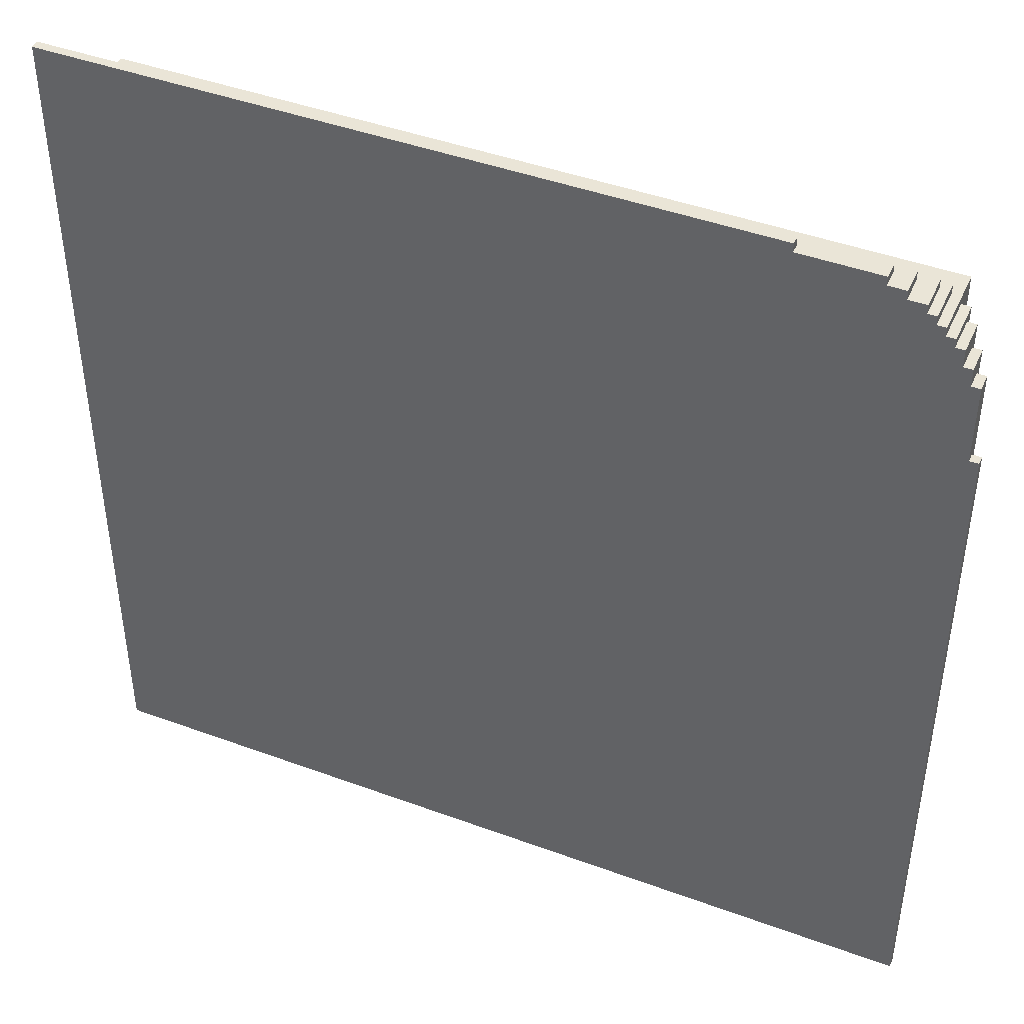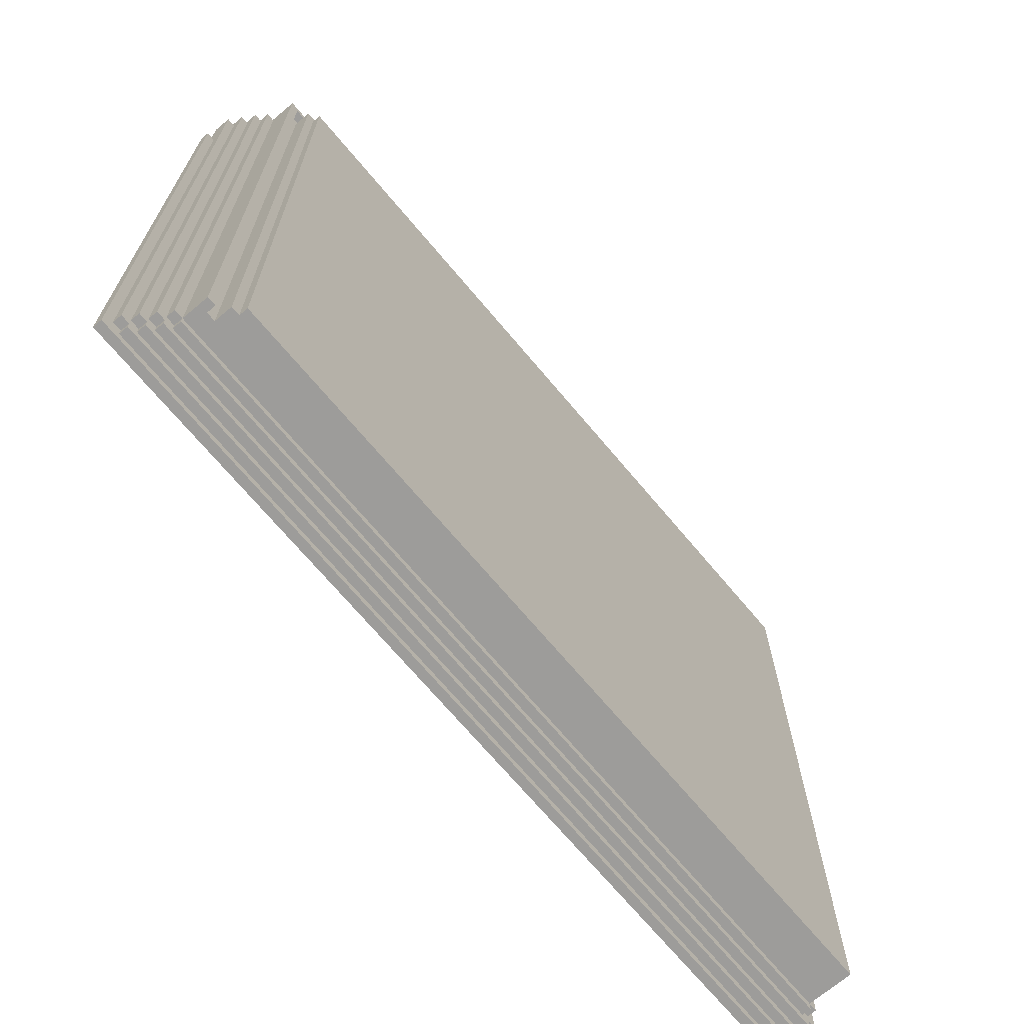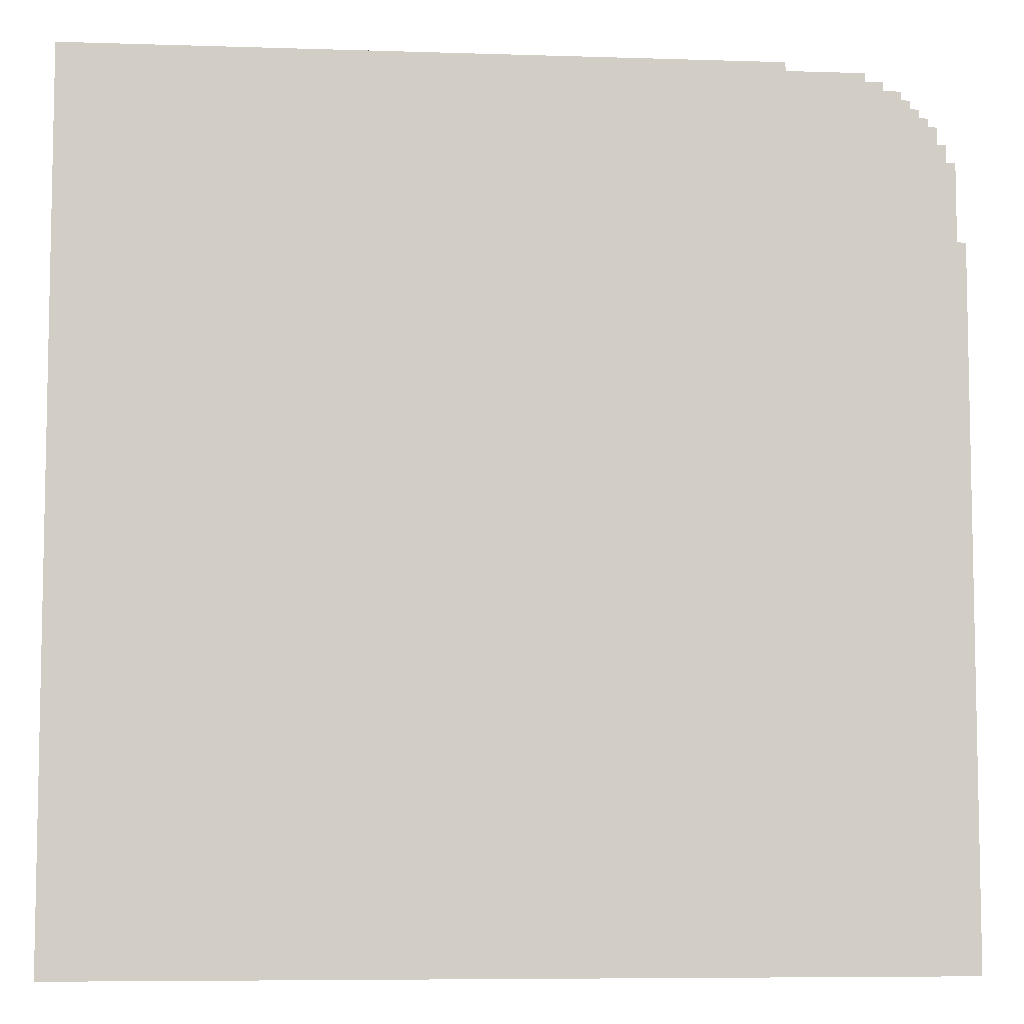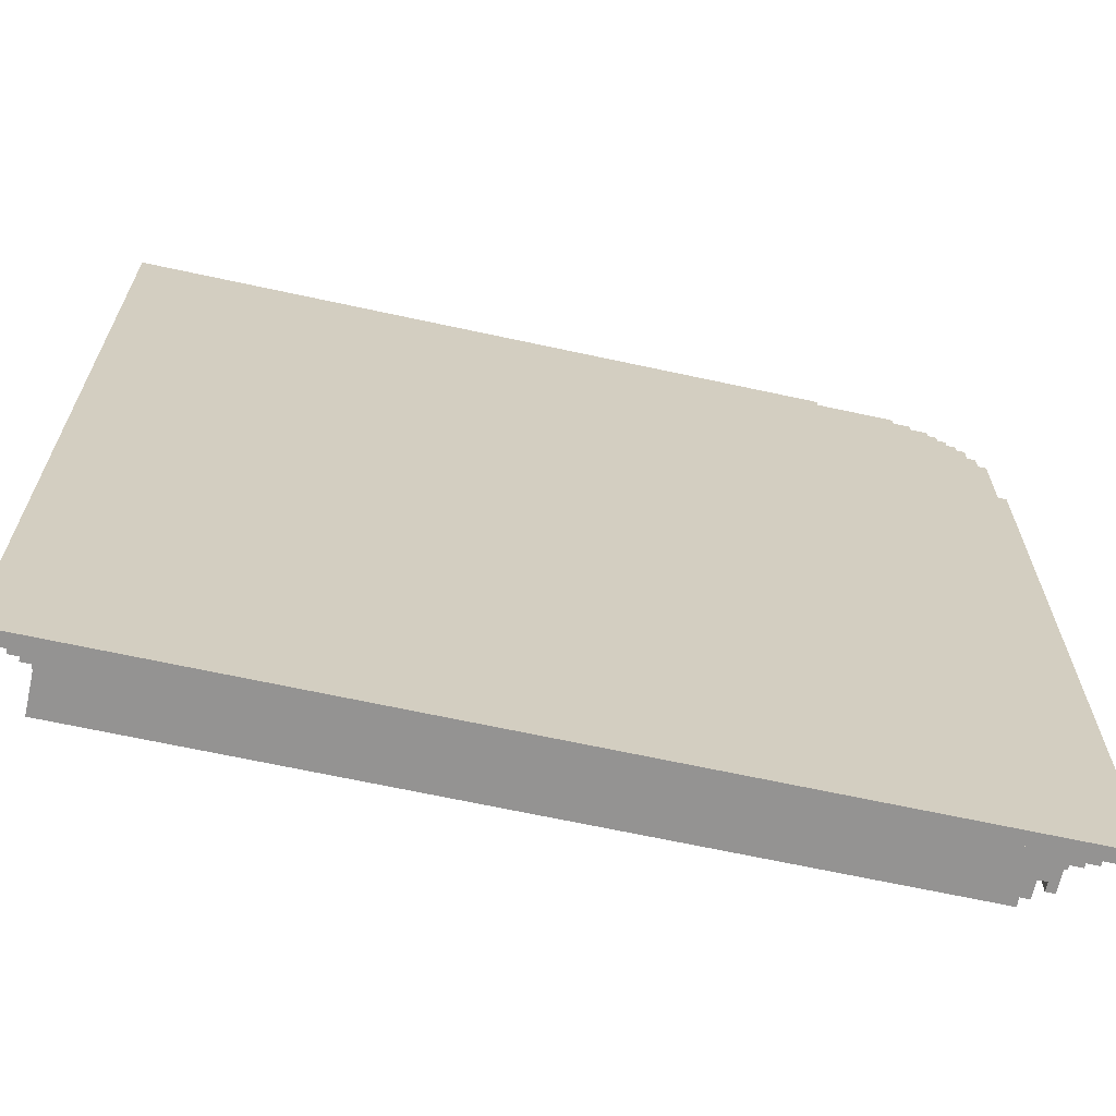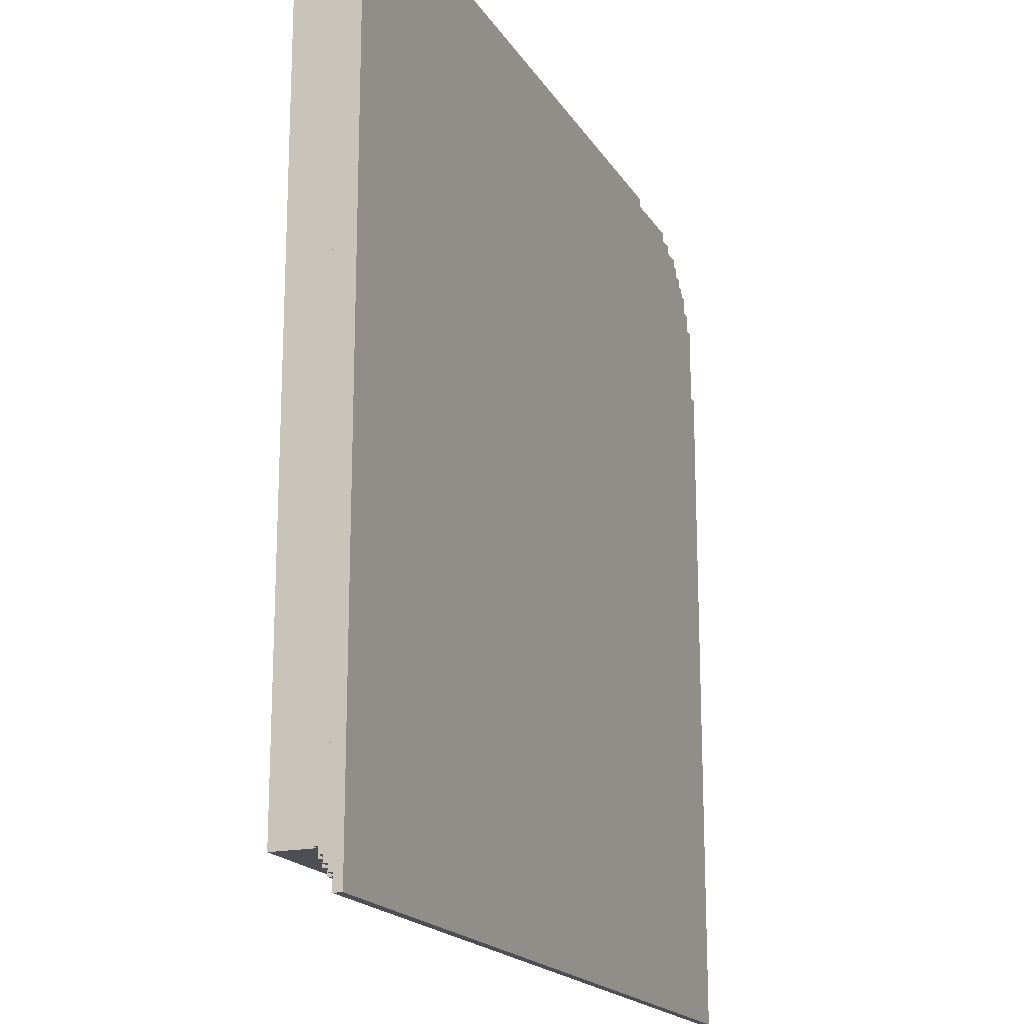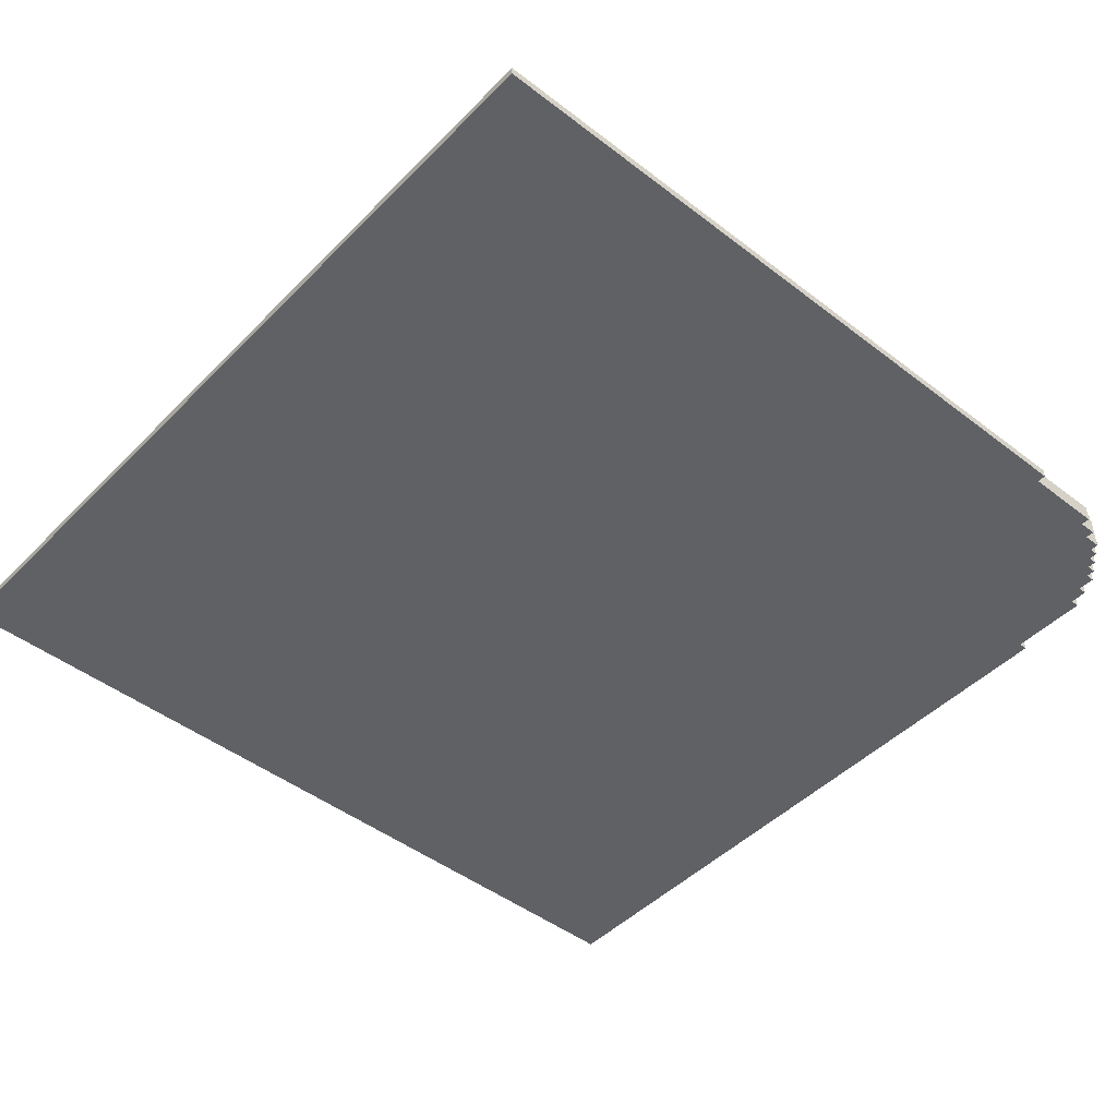
<metadata>
{"format":"obj","ext":"obj","renderer":"f3d","projection":"perspective","resolution":1024,"background":"white","views":[{"elev":44.2,"azim":23.3,"up":"+Z"},{"elev":-70.0,"azim":130.0,"up":"+Z"},{"elev":-7.0,"azim":-5.3,"up":"+Z"},{"elev":-66.8,"azim":-12.3,"up":"+Z"},{"elev":-18.4,"azim":-67.7,"up":"+Z"},{"elev":-46.3,"azim":-41.3,"up":"+Y"}]}
</metadata>
<code>
g PoliceDetailed-1
v -50 0 50
v -50 0 -50
v -50 1 50
v -50 1 -50
v -49 1 48
v -49 1 -48
v -49 2 48
v -49 2 -48
v -48 1 49
v -48 1 48
v -48 1 -48
v -48 1 -49
v -48 2 49
v -48 2 48
v -48 2 47
v -48 2 -47
v -48 2 -48
v -48 2 -49
v -48 3 47
v -48 3 -47
v -47 2 48
v -47 2 47
v -47 2 -47
v -47 2 -48
v -47 3 48
v -47 3 47
v -47 3 46
v -47 3 -46
v -47 3 -47
v -47 3 -48
v -47 4 46
v -47 4 -46
v -46 3 47
v -46 3 46
v -46 3 -46
v -46 3 -47
v -46 4 47
v -46 4 46
v -46 4 45
v -46 4 -45
v -46 4 -46
v -46 4 -47
v -46 5 45
v -46 5 -45
v -45 4 46
v -45 4 45
v -45 4 -45
v -45 4 -46
v -45 5 46
v -45 5 45
v -45 5 -45
v -45 5 -46
v -45 8 45
v -45 8 43
v -45 9 43
v -45 9 42
v -45 10 42
v -45 10 -45
v 44 7 44
v 44 7 -45
v 44 8 44
v 44 8 -45
v -44 7 44
v -44 7 43
v -44 8 44
v -44 8 43
v 30 0 50
v 30 0 49
v 30 1 50
v 30 1 49
v 39 0 49
v 39 0 48
v 39 2 49
v 39 2 48
v 41 0 48
v 41 0 47
v 41 3 48
v 41 3 47
v 42 9 42
v 42 9 -45
v 42 10 42
v 42 10 -45
v 43 0 47
v 43 0 46
v 43 4 47
v 43 4 46
v 43 7 43
v 43 7 -45
v 43 9 43
v 43 9 -45
v 44 0 46
v 44 0 45
v 44 5 46
v 44 5 45
v 45 0 45
v 45 0 44
v 45 4 -45
v 45 4 -46
v 45 5 44
v 45 5 -45
v 45 5 -46
v 45 8 45
v 45 8 -45
v 46 0 44
v 46 0 43
v 46 3 -46
v 46 3 -47
v 46 4 43
v 46 4 -45
v 46 4 -46
v 46 4 -47
v 46 5 44
v 46 5 -45
v 47 0 43
v 47 0 41
v 47 2 -47
v 47 2 -48
v 47 3 41
v 47 3 -46
v 47 3 -47
v 47 3 -48
v 47 4 43
v 47 4 -46
v 48 0 41
v 48 0 39
v 48 1 -48
v 48 1 -49
v 48 2 39
v 48 2 -47
v 48 2 -48
v 48 2 -49
v 48 3 41
v 48 3 -47
v 49 0 39
v 49 0 30
v 49 1 30
v 49 1 -48
v 49 2 39
v 49 2 -48
v 50 0 30
v 50 0 -50
v 50 1 30
v 50 1 -50
v -50 0 50
v -50 1 50
v 30 0 50
v 30 1 50
v -48 1 49
v -48 2 49
v 30 0 49
v 30 1 49
v 39 0 49
v 39 2 49
v -49 1 48
v -49 2 48
v -48 1 48
v -48 2 48
v -47 2 48
v -47 3 48
v 39 0 48
v 39 2 48
v 41 0 48
v 41 3 48
v -48 2 47
v -48 3 47
v -47 2 47
v -47 3 47
v -46 3 47
v -46 4 47
v 41 0 47
v 41 3 47
v 43 0 47
v 43 4 47
v -47 3 46
v -47 4 46
v -46 3 46
v -46 4 46
v -45 4 46
v -45 5 46
v 43 0 46
v 43 4 46
v 44 0 46
v 44 5 46
v -46 4 45
v -46 5 45
v -45 4 45
v -45 5 45
v -45 8 45
v 44 0 45
v 44 5 45
v 45 0 45
v 45 8 45
v 45 0 44
v 45 5 44
v 46 0 44
v 46 5 44
v -45 8 43
v -45 9 43
v -44 7 43
v -44 8 43
v 43 7 43
v 43 9 43
v 46 0 43
v 46 4 43
v 47 0 43
v 47 4 43
v -45 9 42
v -45 10 42
v 42 9 42
v 42 10 42
v 47 0 41
v 47 3 41
v 48 0 41
v 48 3 41
v 48 0 39
v 48 2 39
v 49 0 39
v 49 2 39
v 49 0 30
v 49 1 30
v 50 0 30
v 50 1 30
v -44 7 44
v -44 8 44
v 44 7 44
v 44 8 44
v -46 4 -45
v -46 5 -45
v -45 4 -45
v -45 5 -45
v -45 10 -45
v 42 9 -45
v 42 10 -45
v 43 7 -45
v 43 9 -45
v 44 7 -45
v 44 8 -45
v 45 4 -45
v 45 5 -45
v 45 8 -45
v 46 4 -45
v 46 5 -45
v -47 3 -46
v -47 4 -46
v -46 3 -46
v -46 4 -46
v -45 4 -46
v -45 5 -46
v 45 4 -46
v 45 5 -46
v 46 3 -46
v 46 4 -46
v 47 3 -46
v 47 4 -46
v -48 2 -47
v -48 3 -47
v -47 2 -47
v -47 3 -47
v -46 3 -47
v -46 4 -47
v 46 3 -47
v 46 4 -47
v 47 2 -47
v 47 3 -47
v 48 2 -47
v 48 3 -47
v -49 1 -48
v -49 2 -48
v -48 1 -48
v -48 2 -48
v -47 2 -48
v -47 3 -48
v 47 2 -48
v 47 3 -48
v 48 1 -48
v 48 2 -48
v 49 1 -48
v 49 2 -48
v -48 1 -49
v -48 2 -49
v 48 1 -49
v 48 2 -49
v -50 0 -50
v -50 1 -50
v 50 0 -50
v 50 1 -50
v -50 0 50
v 30 0 50
v 30 0 49
v 39 0 49
v 39 0 48
v 41 0 48
v 41 0 47
v 43 0 47
v 43 0 46
v 44 0 46
v 44 0 45
v 45 0 45
v 45 0 44
v 46 0 44
v 46 0 43
v 47 0 43
v 47 0 41
v 48 0 41
v 48 0 39
v 49 0 39
v 49 0 30
v 50 0 30
v -50 0 -50
v 50 0 -50
v -50 1 50
v 30 1 50
v -48 1 49
v 30 1 49
v -49 1 48
v -48 1 48
v 49 1 30
v 50 1 30
v -49 1 -48
v -48 1 -48
v 48 1 -48
v 49 1 -48
v -48 1 -49
v 48 1 -49
v -50 1 -50
v 50 1 -50
v -48 2 49
v 39 2 49
v -49 2 48
v -48 2 48
v -47 2 48
v 39 2 48
v -48 2 47
v -47 2 47
v 48 2 39
v 49 2 39
v -48 2 -47
v -47 2 -47
v 47 2 -47
v 48 2 -47
v -49 2 -48
v -48 2 -48
v -47 2 -48
v 47 2 -48
v 48 2 -48
v 49 2 -48
v -48 2 -49
v 48 2 -49
v -47 3 48
v 41 3 48
v -48 3 47
v -47 3 47
v -46 3 47
v 41 3 47
v -47 3 46
v -46 3 46
v 47 3 41
v 48 3 41
v -47 3 -46
v -46 3 -46
v 46 3 -46
v 47 3 -46
v -48 3 -47
v -47 3 -47
v -46 3 -47
v 46 3 -47
v 47 3 -47
v 48 3 -47
v -47 3 -48
v 47 3 -48
v -46 4 47
v 43 4 47
v -47 4 46
v -46 4 46
v -45 4 46
v 43 4 46
v -46 4 45
v -45 4 45
v 46 4 43
v 47 4 43
v -46 4 -45
v -45 4 -45
v 45 4 -45
v 46 4 -45
v -47 4 -46
v -46 4 -46
v -45 4 -46
v 45 4 -46
v 46 4 -46
v 47 4 -46
v -46 4 -47
v 46 4 -47
v -45 5 46
v 44 5 46
v -46 5 45
v -45 5 45
v 44 5 45
v 45 5 44
v 46 5 44
v -46 5 -45
v -45 5 -45
v 45 5 -45
v 46 5 -45
v -45 5 -46
v 45 5 -46
v -44 7 44
v 44 7 44
v -44 7 43
v 43 7 43
v 43 7 -45
v 44 7 -45
v -45 8 45
v 45 8 45
v -44 8 44
v 44 8 44
v -45 8 43
v -44 8 43
v 44 8 -45
v 45 8 -45
v -45 9 43
v 43 9 43
v -45 9 42
v 42 9 42
v 42 9 -45
v 43 9 -45
v -45 10 42
v 42 10 42
v -45 10 -45
v 42 10 -45
f 3 2 1
f 4 2 3
f 7 6 5
f 8 6 7
f 13 10 9
f 14 10 13
f 17 12 11
f 18 12 17
f 19 16 15
f 20 16 19
f 25 22 21
f 26 22 25
f 29 24 23
f 30 24 29
f 31 28 27
f 32 28 31
f 37 34 33
f 38 34 37
f 41 36 35
f 42 36 41
f 43 40 39
f 44 40 43
f 49 46 45
f 50 46 49
f 51 48 47
f 52 48 51
f 53 51 50
f 54 51 53
f 55 51 54
f 56 51 55
f 57 51 56
f 58 51 57
f 61 60 59
f 62 60 61
f 63 64 65
f 65 64 66
f 67 68 69
f 69 68 70
f 71 72 73
f 73 72 74
f 75 76 77
f 77 76 78
f 79 80 81
f 81 80 82
f 83 84 85
f 85 84 86
f 87 88 89
f 89 88 90
f 91 92 93
f 93 92 94
f 95 96 99
f 97 98 100
f 100 98 101
f 95 99 102
f 99 100 102
f 102 100 103
f 104 105 108
f 106 107 110
f 110 107 111
f 108 109 112
f 104 108 112
f 112 109 113
f 114 115 118
f 116 117 120
f 120 117 121
f 118 119 122
f 114 118 122
f 122 119 123
f 124 125 128
f 126 127 130
f 130 127 131
f 128 129 132
f 124 128 132
f 132 129 133
f 134 135 136
f 134 136 138
f 136 137 138
f 138 137 139
f 140 141 142
f 142 141 143
f 146 145 144
f 147 145 146
f 151 149 148
f 152 151 150
f 153 149 151
f 153 151 152
f 156 155 154
f 157 155 156
f 161 159 158
f 162 161 160
f 163 159 161
f 163 161 162
f 166 165 164
f 167 165 166
f 171 169 168
f 172 171 170
f 173 169 171
f 173 171 172
f 176 175 174
f 177 175 176
f 181 179 178
f 182 181 180
f 183 179 181
f 183 181 182
f 186 185 184
f 187 185 186
f 190 188 187
f 191 190 189
f 192 188 190
f 192 190 191
f 195 194 193
f 196 194 195
f 200 198 197
f 201 200 199
f 202 198 200
f 202 200 201
f 205 204 203
f 206 204 205
f 209 208 207
f 210 208 209
f 213 212 211
f 214 212 213
f 217 216 215
f 218 216 217
f 221 220 219
f 222 220 221
f 223 224 225
f 225 224 226
f 227 228 229
f 229 228 230
f 230 231 232
f 232 231 233
f 230 232 234
f 234 232 235
f 230 234 236
f 230 236 239
f 236 237 239
f 239 237 240
f 238 239 241
f 241 239 242
f 243 244 245
f 245 244 246
f 247 248 249
f 249 248 250
f 251 252 253
f 253 252 254
f 255 256 257
f 257 256 258
f 259 260 261
f 261 260 262
f 263 264 265
f 265 264 266
f 267 268 269
f 269 268 270
f 271 272 273
f 273 272 274
f 275 276 277
f 277 276 278
f 279 280 281
f 281 280 282
f 283 284 285
f 285 284 286
f 289 288 287
f 291 290 289
f 293 292 291
f 295 294 293
f 297 296 295
f 299 298 297
f 301 300 299
f 303 302 301
f 305 304 303
f 307 306 305
f 309 289 287
f 309 308 307
f 309 307 305
f 309 305 303
f 309 303 301
f 309 301 299
f 309 299 297
f 309 297 295
f 309 295 293
f 309 293 291
f 309 291 289
f 310 308 309
f 311 312 313
f 313 312 314
f 311 313 315
f 315 313 316
f 311 315 319
f 317 318 322
f 319 320 323
f 321 322 324
f 319 323 325
f 323 324 325
f 311 319 325
f 324 322 326
f 325 324 326
f 322 318 326
f 327 328 330
f 330 328 331
f 331 328 332
f 329 330 333
f 330 331 333
f 333 331 334
f 329 333 337
f 335 336 340
f 337 338 341
f 329 337 341
f 341 338 342
f 342 338 343
f 339 340 344
f 340 336 345
f 344 340 345
f 345 336 346
f 342 343 347
f 343 344 347
f 344 345 347
f 347 345 348
f 349 350 352
f 352 350 353
f 353 350 354
f 351 352 355
f 352 353 355
f 355 353 356
f 351 355 359
f 357 358 362
f 359 360 363
f 351 359 363
f 363 360 364
f 364 360 365
f 361 362 366
f 362 358 367
f 366 362 367
f 367 358 368
f 364 365 369
f 365 366 369
f 366 367 369
f 369 367 370
f 371 372 374
f 374 372 375
f 375 372 376
f 373 374 377
f 374 375 377
f 377 375 378
f 373 377 381
f 379 380 384
f 381 382 385
f 373 381 385
f 385 382 386
f 386 382 387
f 383 384 388
f 384 380 389
f 388 384 389
f 389 380 390
f 386 387 391
f 387 388 391
f 388 389 391
f 391 389 392
f 393 394 396
f 396 394 397
f 395 396 400
f 400 396 401
f 398 399 402
f 402 399 403
f 401 402 404
f 404 402 405
f 406 407 408
f 408 407 409
f 409 407 410
f 410 407 411
f 412 413 414
f 414 413 415
f 412 414 416
f 416 414 417
f 415 413 418
f 418 413 419
f 420 421 422
f 422 421 423
f 423 421 424
f 424 421 425
f 426 427 428
f 428 427 429

</code>
